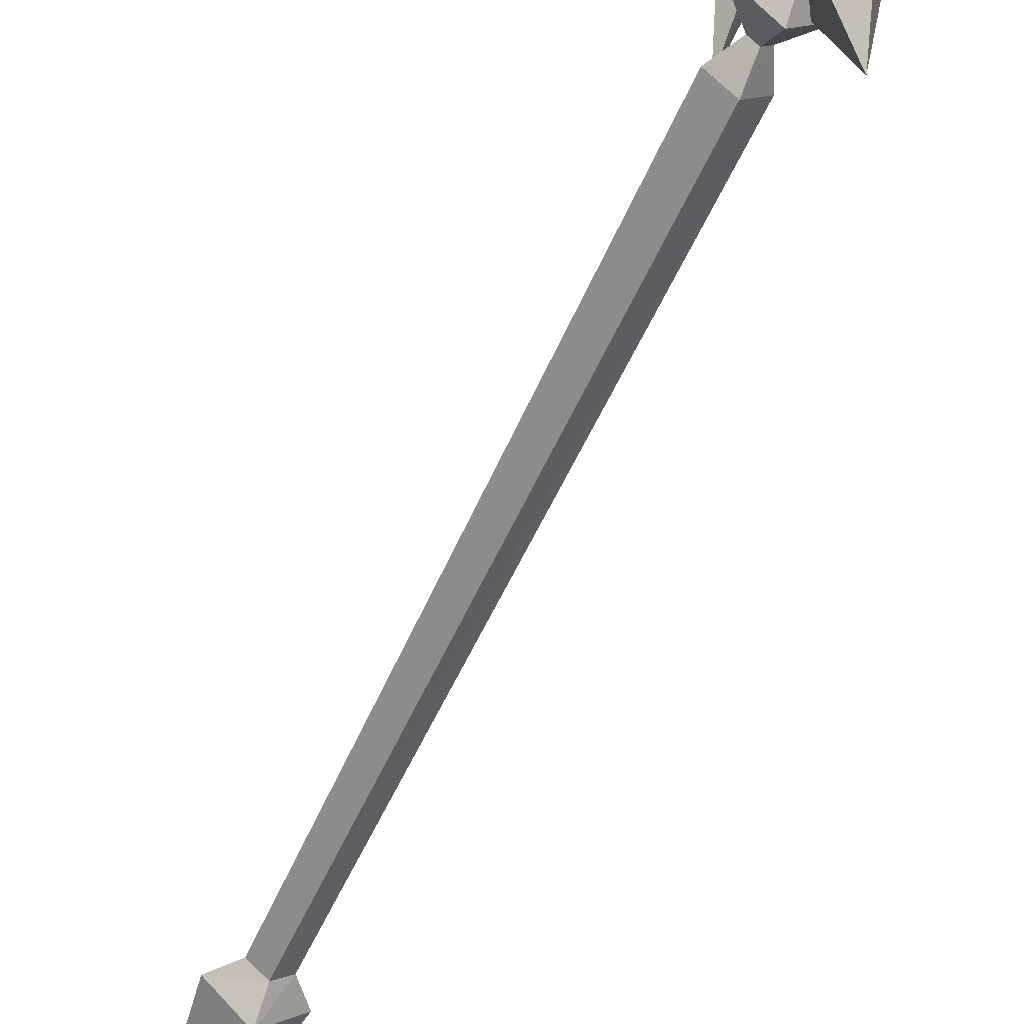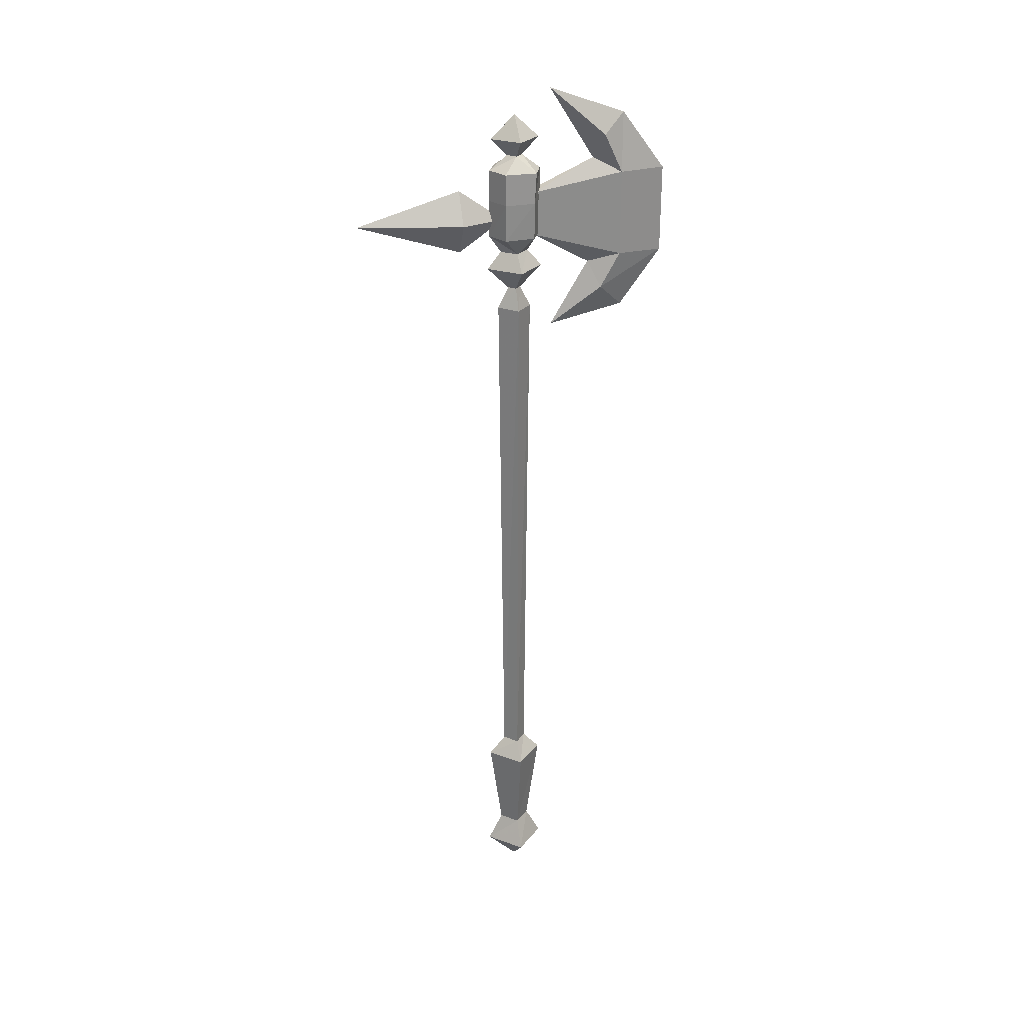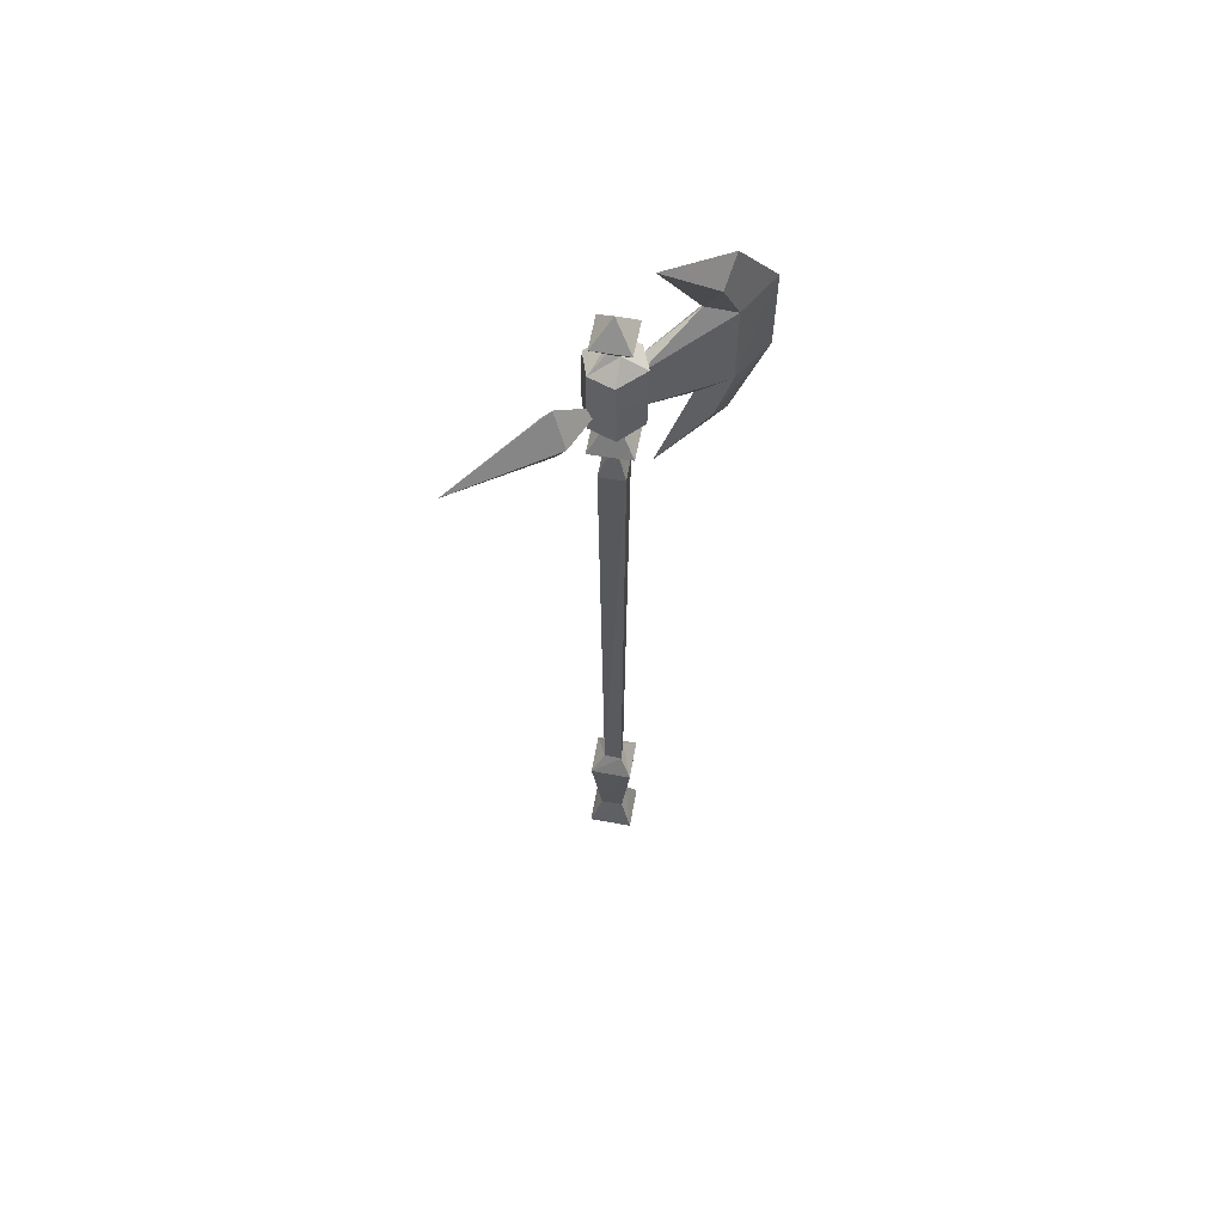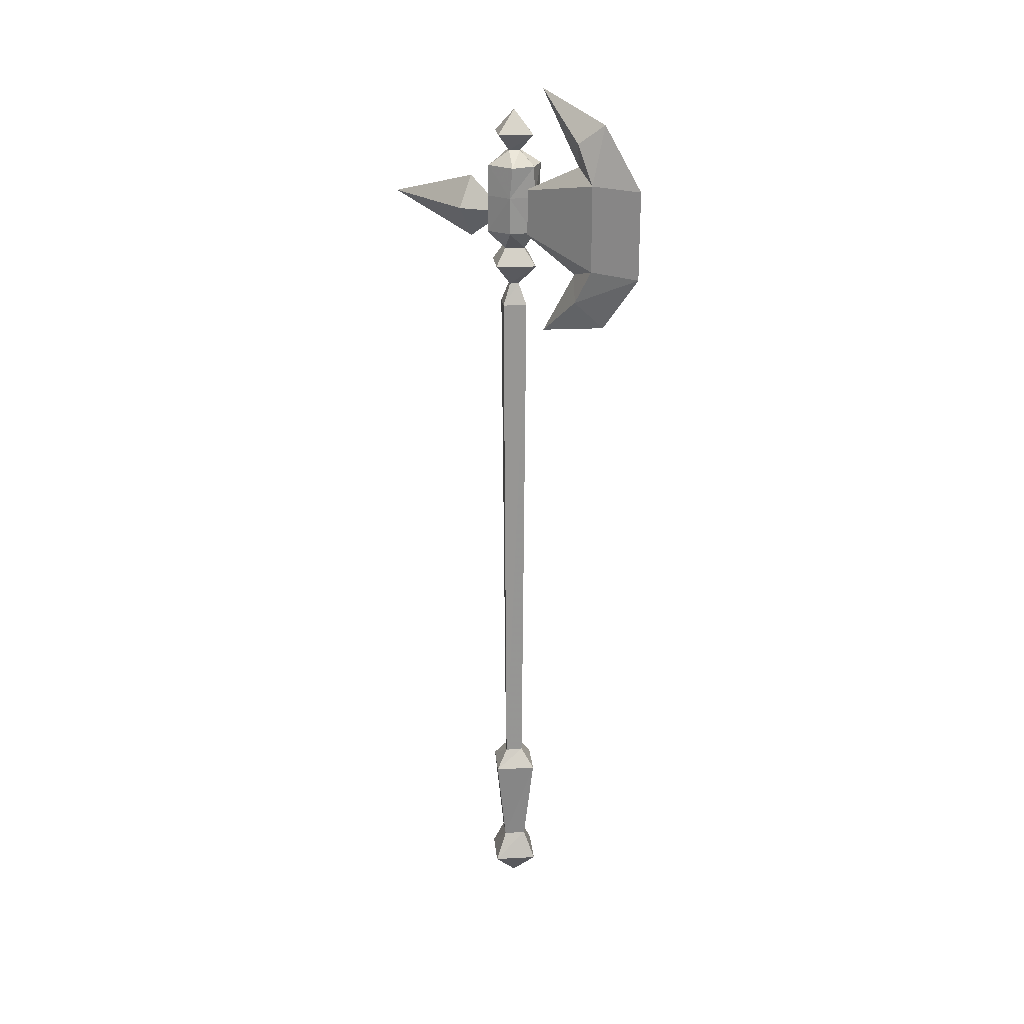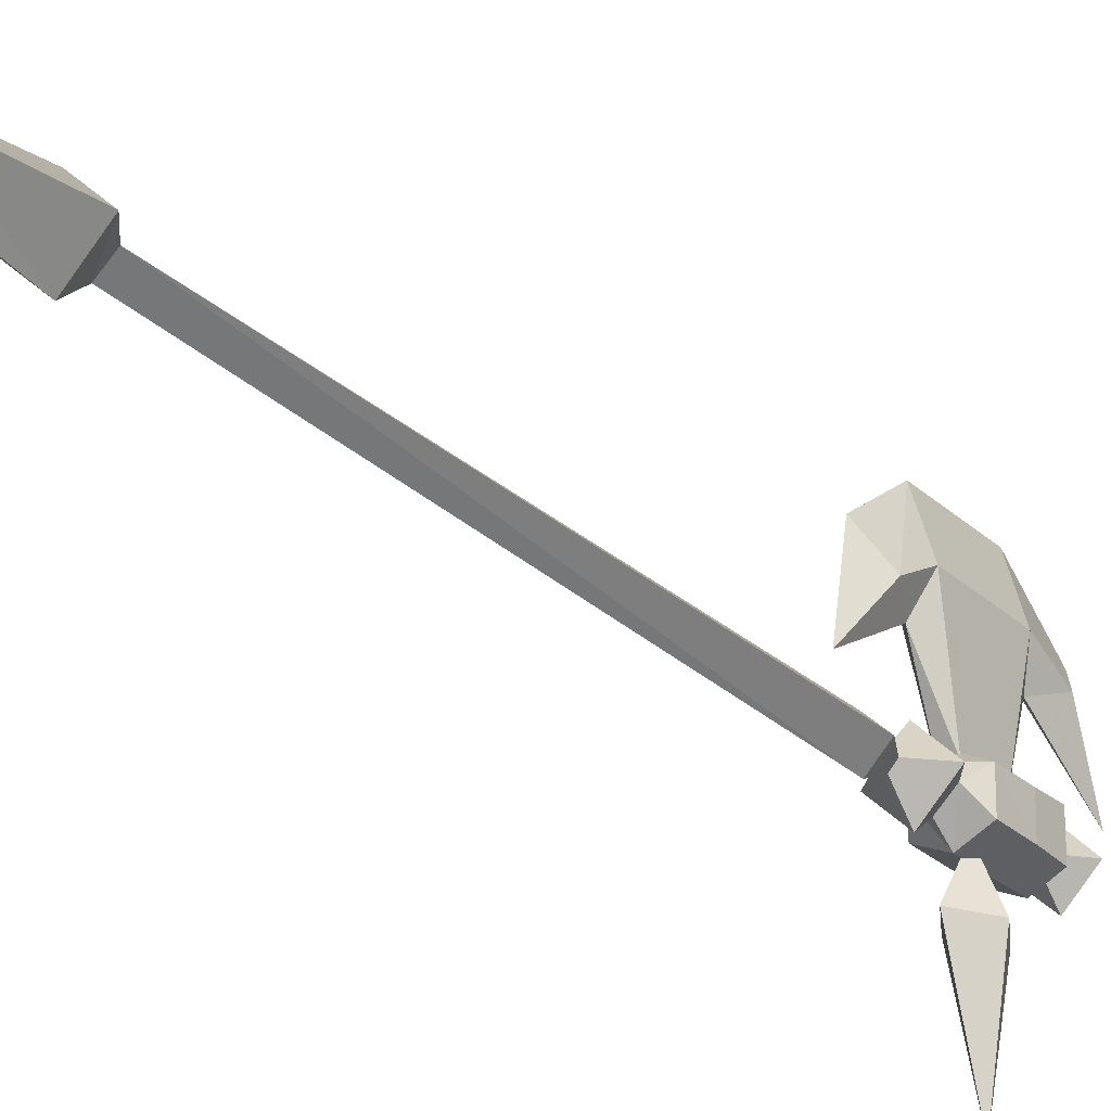
<metadata>
{"format":"obj","ext":"obj","renderer":"f3d","projection":"perspective","resolution":1024,"background":"white","views":[{"elev":-56.2,"azim":156.3,"up":"+Z"},{"elev":26.2,"azim":-105.4,"up":"+Y"},{"elev":60.4,"azim":-124.8,"up":"+Y"},{"elev":22.3,"azim":-50.8,"up":"+Y"},{"elev":-27.2,"azim":35.8,"up":"+Z"}]}
</metadata>
<code>
o heavyaxeman01
v 0.0047 2.894 -0.0029
v 0.0822 2.821 -0.0041
v 0.0047 2.82 -0.0816
v -0.0741 2.821 -0.0041
v 0.0047 2.82 0.0771
v -0.069 2.718 0.0509
v -0.0678 2.718 -0.0516
v -0.0215 2.764 -0.0029
v -0.0741 2.621 0.0434
v 0.0047 0.0945 -0.1004
v 0.1035 0.0957 -0.0029
v 0.0047 0.002 -0.0029
v -0.0953 0.0957 -0.0029
v 0.0047 0.0945 0.0959
v -0.0728 2.502 -0.0516
v -0.0728 2.505 0.0434
v -0.0403 2.446 -0.0041
v -0.0728 2.619 -0.0516
v 0.0047 2.619 0.0834
v 0.0822 2.621 0.0434
v 0.0809 2.505 0.0434
v 0.0772 2.718 0.0509
v 0.0047 2.718 0.0821
v 0.0297 2.764 -0.0029
v 0.0047 2.764 0.0221
v 0.0047 2.501 0.0809
v 0.0047 2.445 0.0409
v 0.0522 2.446 -0.0041
v 0.0047 2.764 -0.0279
v 0.0047 2.718 -0.0866
v 0.0759 2.718 -0.0516
v 0.0809 2.619 -0.0516
v 0.0047 2.619 -0.0891
v 0.0809 2.502 -0.0516
v 0.0047 2.501 -0.0879
v 0.0047 2.445 -0.0491
v 0.0047 0.187 -0.0529
v 0.0534 0.1857 -0.0029
v 0.0047 0.4845 -0.0941
v 0.0972 0.4845 -0.0029
v 0.0047 0.5457 -0.0404
v 0.0472 0.5457 -0.0029
v -0.0441 0.1857 -0.0029
v -0.0891 0.4845 -0.0029
v -0.0378 0.5457 -0.0029
v 0.0047 0.187 0.0471
v 0.0047 0.4845 0.0896
v 0.0047 0.5457 0.0346
v 0.0047 2.252 -0.0579
v 0.0597 2.252 -0.0029
v -0.0503 2.252 -0.0029
v 0.0047 2.252 0.0509
v 0.0947 2.392 -0.0029
v 0.0047 2.389 -0.0941
v 0.0047 2.389 0.0896
v -0.0865 2.392 -0.0029
v 0.0247 2.321 -0.0029
v 0.0047 2.321 -0.0241
v -0.0166 2.321 -0.0029
v 0.0047 2.321 0.0171
v -0.0378 2.42 0.3484
v -0.0153 2.501 0.0571
v 0.0047 2.388 0.2496
v -0.0153 2.641 0.0584
v -0.0378 2.695 0.3484
v 0.0047 2.738 0.2621
v -0.0378 2.308 0.2846
v 0.0047 2.179 0.1234
v 0.0247 2.501 0.0571
v 0.0472 2.42 0.3484
v 0.0472 2.695 0.3484
v 0.0247 2.641 0.0584
v 0.0472 2.308 0.2846
v 0.0047 2.972 0.1146
v -0.0378 2.82 0.2896
v 0.0047 2.881 0.3634
v 0.0472 2.82 0.2896
v 0.0047 2.229 0.3684
v 0.0047 2.409 0.5034
v 0.0047 2.689 0.5046
v 0.0635 2.556 -0.1879
v 0.0047 2.658 -0.1879
v 0.0047 2.553 -0.0416
v 0.0047 2.563 -0.5266
v -0.054 2.556 -0.1879
v 0.0047 2.454 -0.1879
f 1 2 3
f 4 1 3
f 2 1 5
f 6 8 7
f 7 9 6
f 10 11 12
f 10 12 13
f 14 12 11
f 15 17 16
f 16 9 15
f 18 15 9
f 9 7 18
f 14 13 12
f 4 5 1
f 19 21 20
f 20 22 19
f 23 19 22
f 22 24 23
f 25 23 24
f 21 19 26
f 26 27 21
f 28 21 27
f 9 26 19
f 19 23 9
f 6 9 23
f 23 25 6
f 8 6 25
f 26 9 16
f 16 27 26
f 16 17 27
f 24 3 2
f 3 24 29
f 4 29 8
f 29 4 3
f 24 5 25
f 5 24 2
f 24 30 29
f 30 24 31
f 22 31 24
f 32 30 31
f 30 32 33
f 34 33 32
f 33 34 35
f 28 35 34
f 35 28 36
f 32 22 20
f 20 21 32
f 34 32 21
f 21 28 34
f 32 31 22
f 8 30 7
f 30 8 29
f 5 8 25
f 8 5 4
f 17 35 36
f 35 17 15
f 18 35 15
f 35 18 33
f 30 33 18
f 18 7 30
f 37 11 10
f 11 37 38
f 39 38 37
f 38 39 40
f 41 40 39
f 40 41 42
f 43 10 13
f 10 43 37
f 44 37 43
f 37 44 39
f 45 39 44
f 39 45 41
f 46 11 38
f 38 47 46
f 46 14 11
f 47 38 40
f 40 48 47
f 40 42 48
f 42 49 50
f 49 42 41
f 51 41 45
f 41 51 49
f 52 42 50
f 42 52 48
f 36 53 54
f 53 36 28
f 53 27 55
f 27 53 28
f 17 54 56
f 54 17 36
f 27 56 55
f 56 27 17
f 57 54 53
f 54 57 58
f 59 54 58
f 54 59 56
f 57 55 60
f 55 57 53
f 50 58 57
f 58 50 49
f 59 49 51
f 49 59 58
f 60 50 57
f 50 60 52
f 60 51 52
f 51 60 59
f 55 59 60
f 59 55 56
f 46 13 14
f 13 46 43
f 47 43 46
f 43 47 44
f 48 44 47
f 44 48 45
f 45 52 51
f 52 45 48
f 61 62 63
f 62 61 64
f 65 64 61
f 64 65 66
f 63 67 61
f 67 63 68
f 69 63 62
f 69 70 63
f 70 69 71
f 72 71 69
f 71 72 66
f 73 68 63
f 63 70 73
f 74 66 75
f 76 74 75
f 74 76 77
f 75 66 65
f 73 78 68
f 78 73 79
f 70 79 73
f 66 77 71
f 77 66 74
f 66 72 64
f 78 79 67
f 67 68 78
f 61 67 79
f 79 80 61
f 65 61 80
f 80 76 65
f 65 76 75
f 66 76 75
f 76 71 77
f 71 76 80
f 71 79 70
f 79 71 80
f 81 82 83
f 82 81 84
f 82 85 83
f 85 82 84
f 81 86 84
f 86 81 83
f 85 84 86
f 83 85 86

</code>
